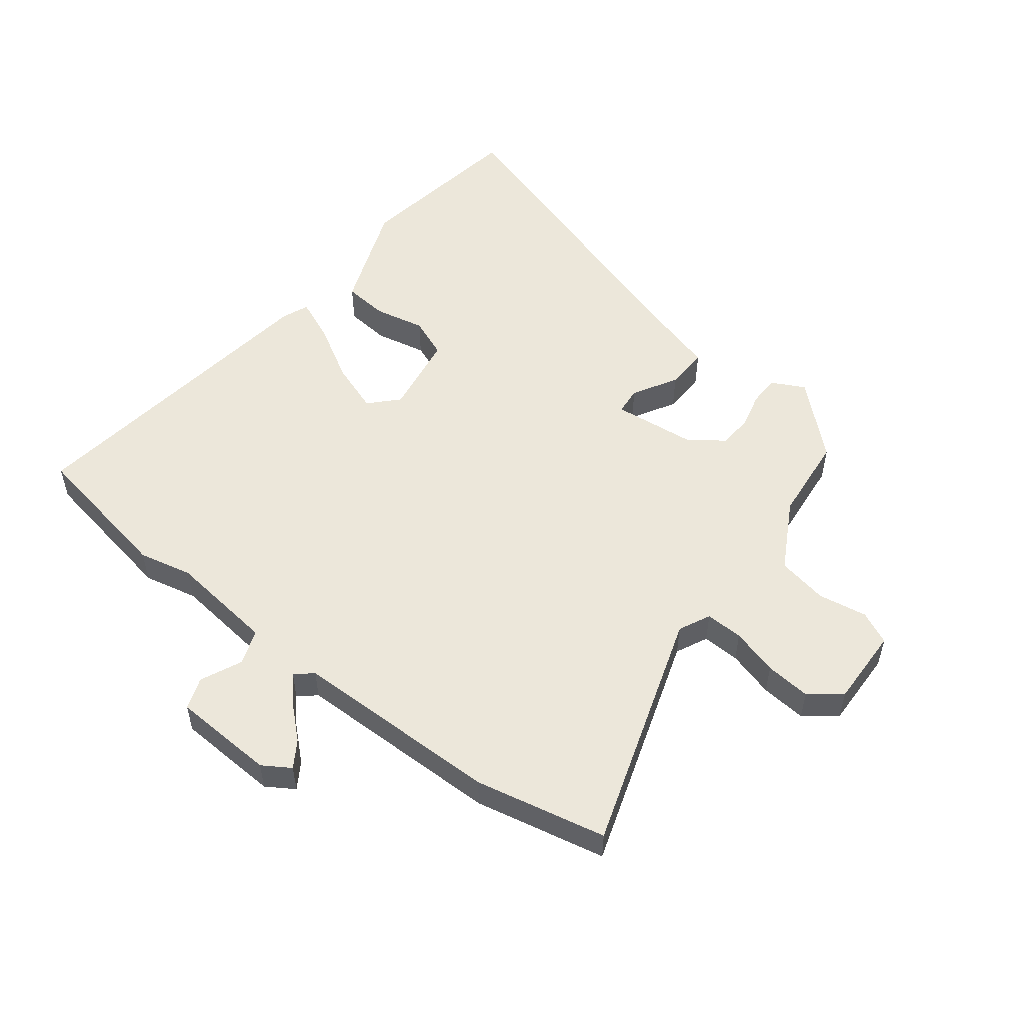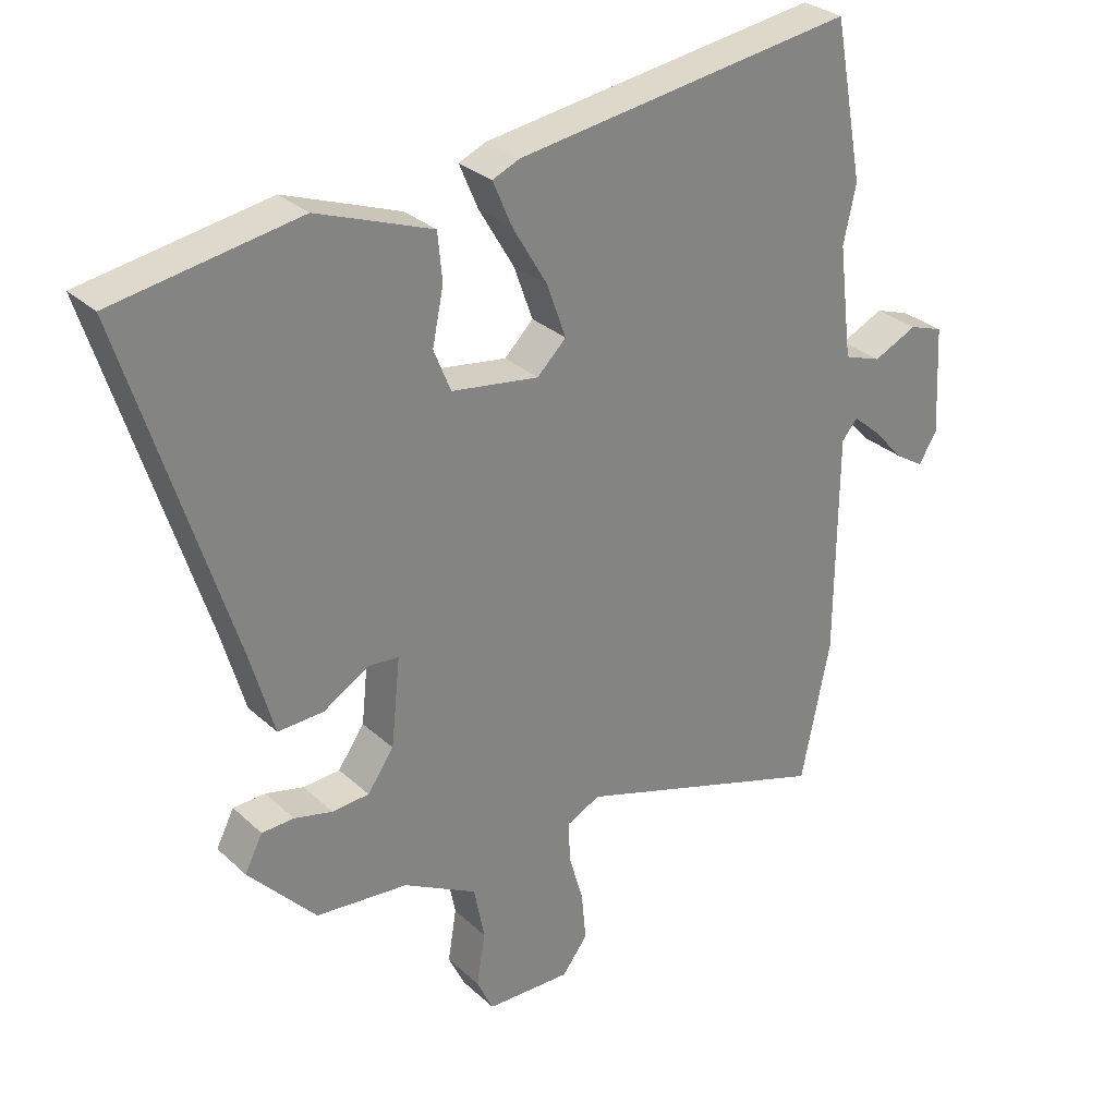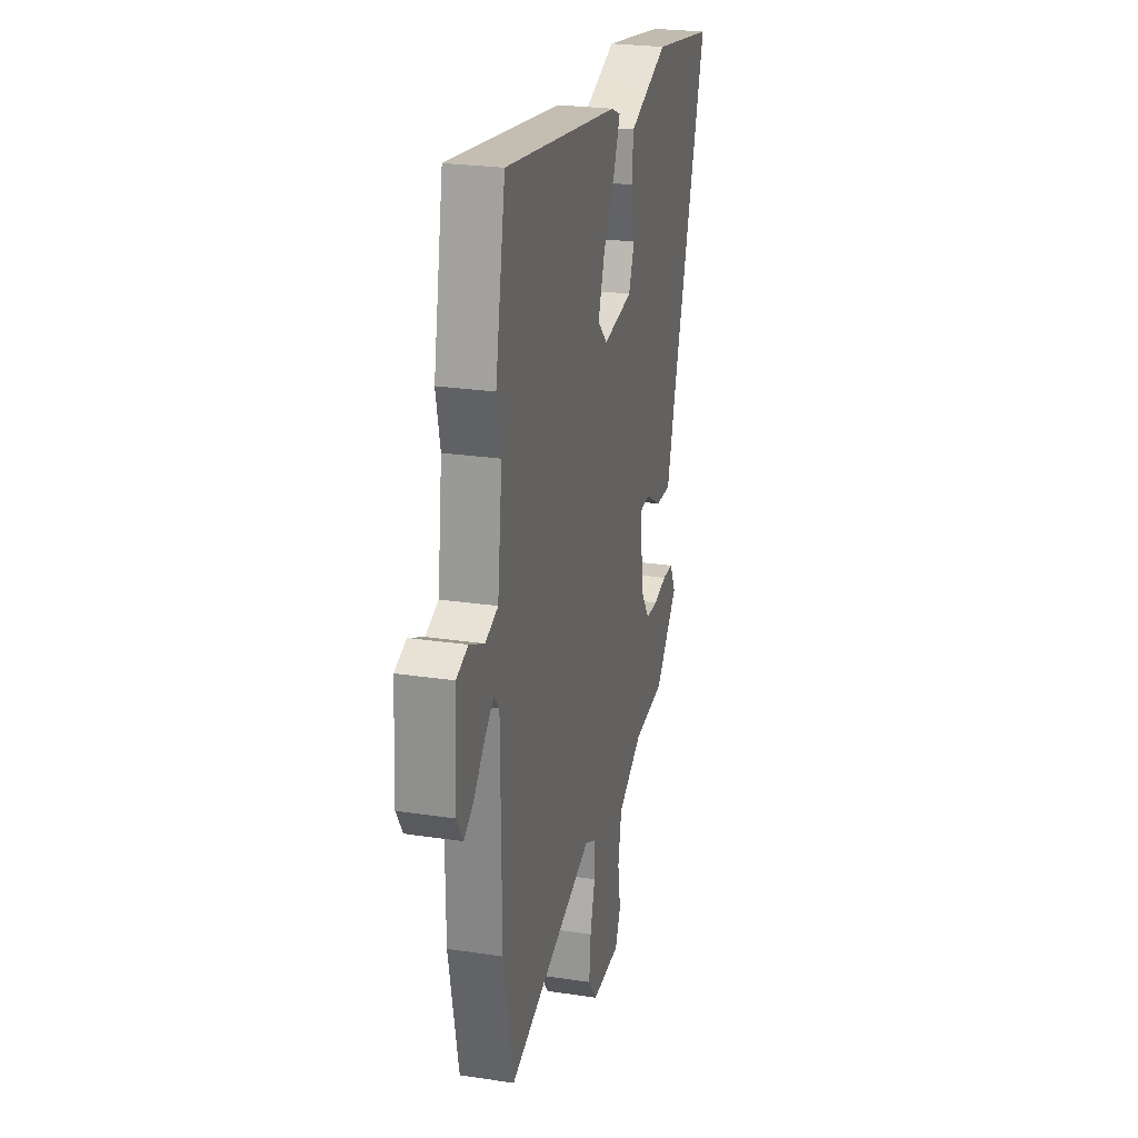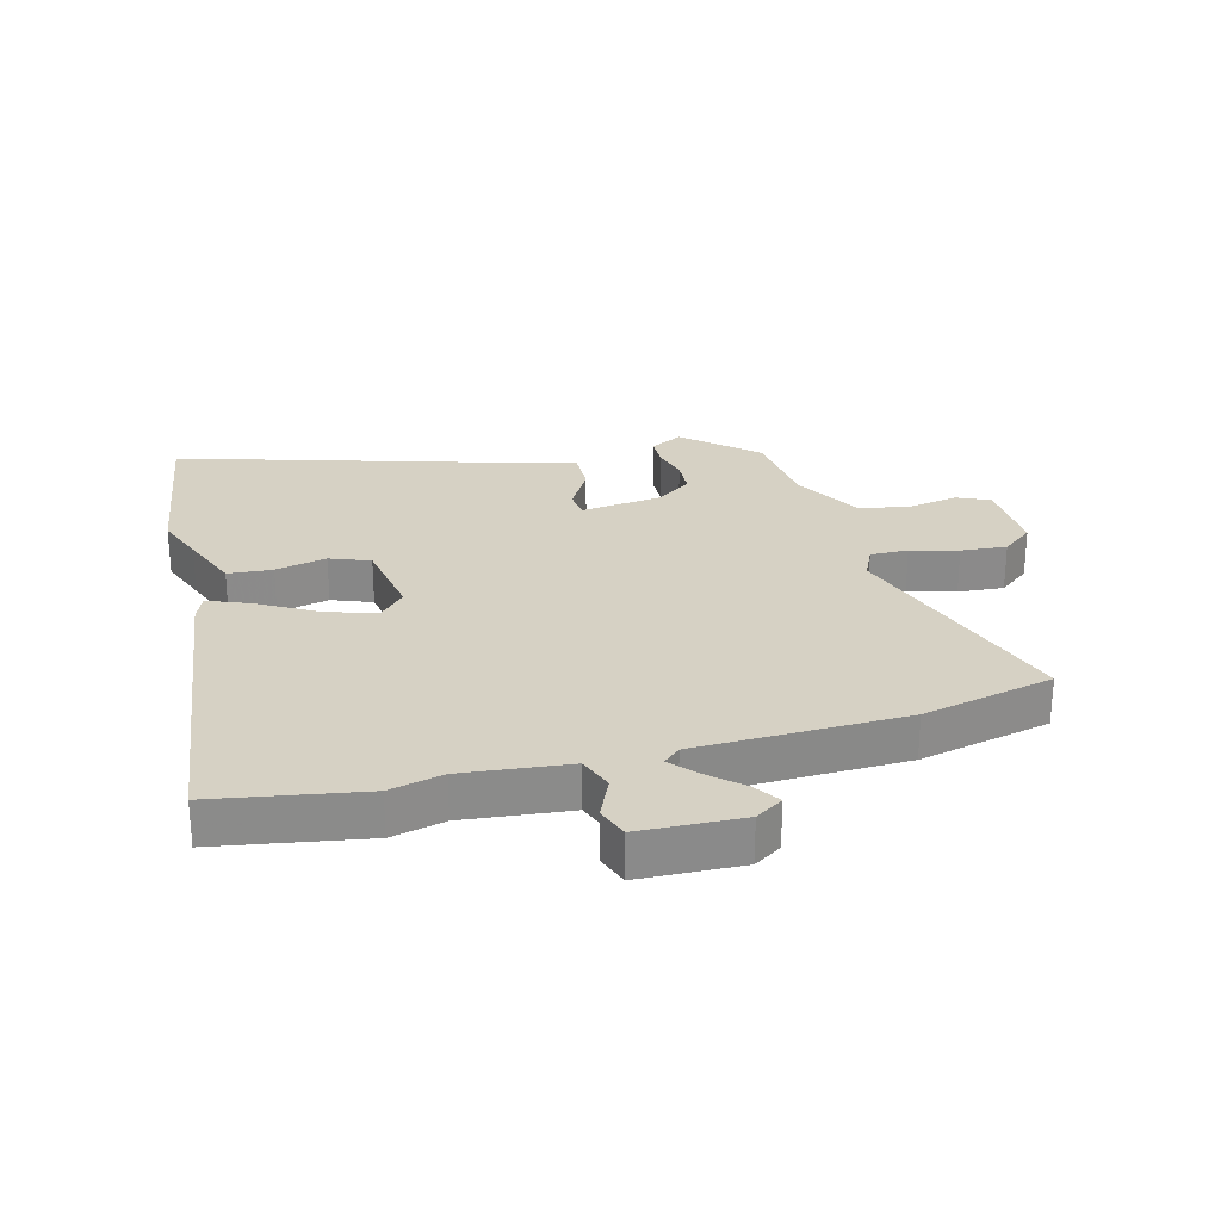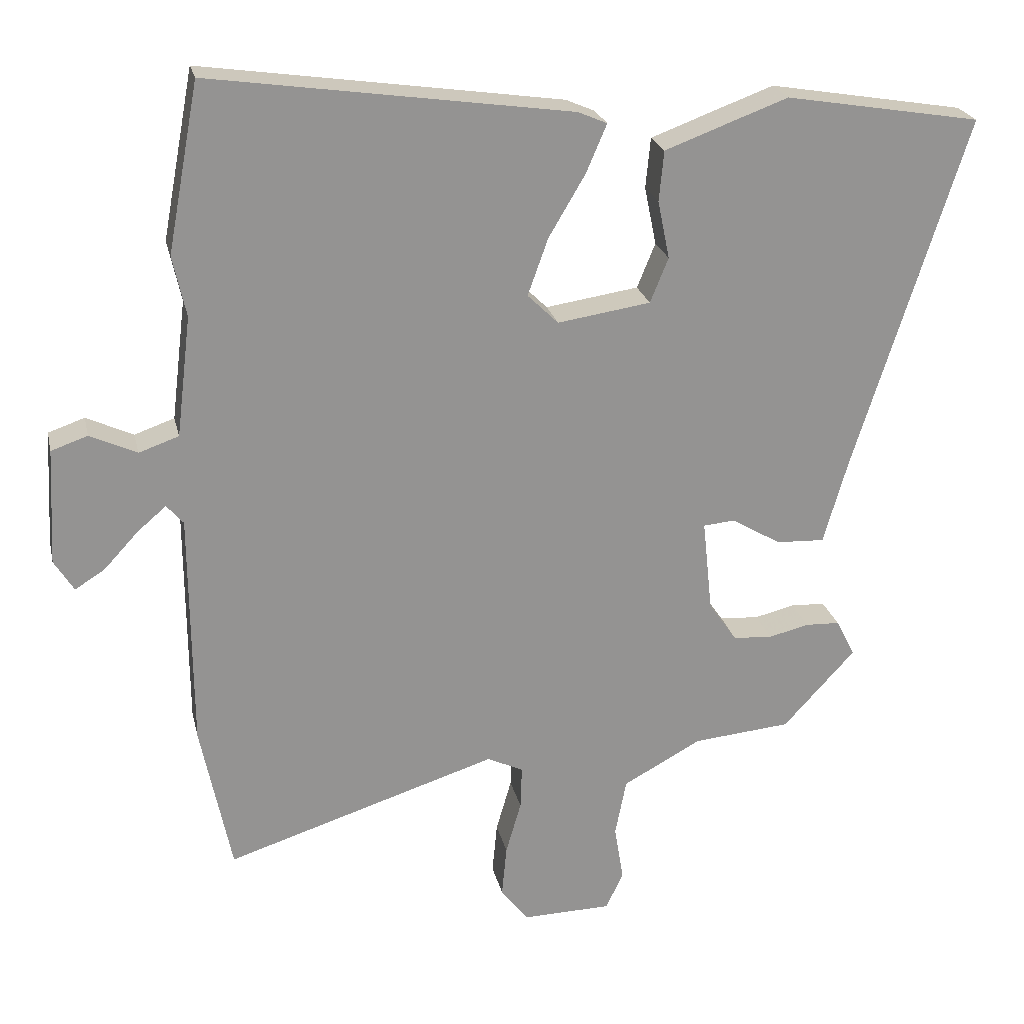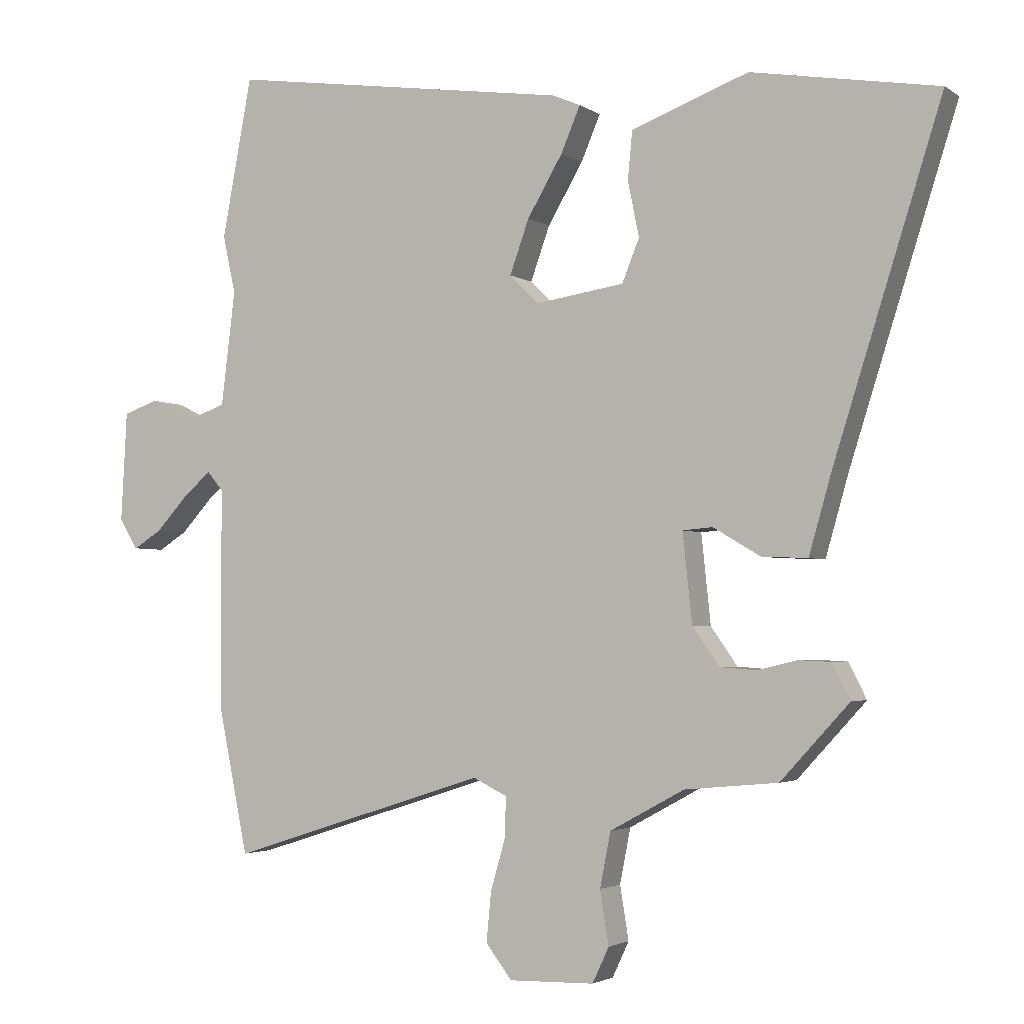
<metadata>
{"format":"obj","ext":"obj","renderer":"f3d","projection":"perspective","resolution":1024,"background":"white","views":[{"elev":53.7,"azim":127.3,"up":"+Y"},{"elev":29.6,"azim":-37.1,"up":"+Z"},{"elev":24.9,"azim":103.8,"up":"+Z"},{"elev":26.7,"azim":74.2,"up":"+Y"},{"elev":23.3,"azim":167.5,"up":"+Z"},{"elev":-2.8,"azim":-153.8,"up":"+Z"}]}
</metadata>
<code>
v -0.613 0.07 0.481
v -0.333 0.07 0.528
v -0.254 0.07 0.499
v -0.157 0.07 0.463
v -0.15 0.07 0.391
v -0.167 0.07 0.308
v -0.141 0.07 0.244
v -0.008 0.07 0.224
v 0.036 0.07 0.267
v 0.007 0.07 0.348
v -0.046 0.07 0.438
v -0.075 0.07 0.506
v -0.033 0.07 0.524
v 0.482 0.07 0.598
v 0.527 0.07 0.358
v 0.508 0.07 0.271
v 0.529 0.07 0.099
v 0.586 0.07 0.079
v 0.653 0.07 0.11
v 0.705 0.07 0.092
v 0.714 0.07 -0.074
v 0.686 0.07 -0.119
v 0.643 0.07 -0.092
v 0.594 0.07 -0.039
v 0.553 0.07 -0.004
v 0.529 0.07 -0.032
v 0.527 0.07 -0.37
v 0.483 0.07 -0.584
v 0.094 0.07 -0.46
v 0.043 0.07 -0.485
v 0.045 0.07 -0.546
v 0.067 0.07 -0.622
v 0.074 0.07 -0.696
v 0.035 0.07 -0.747
v -0.093 0.07 -0.744
v -0.118 0.07 -0.691
v -0.105 0.07 -0.611
v -0.121 0.07 -0.529
v -0.233 0.07 -0.468
v -0.373 0.07 -0.455
v -0.476 0.07 -0.343
v -0.449 0.07 -0.29
v -0.4 0.07 -0.288
v -0.342 0.07 -0.302
v -0.286 0.07 -0.298
v -0.246 0.07 -0.241
v -0.232 0.07 -0.108
v -0.277 0.07 -0.104
v -0.348 0.07 -0.146
v -0.417 0.07 -0.149
v -0.452 0.07 -0.027
v -0.613 0 0.481
v -0.333 0 0.528
v -0.254 0 0.499
v -0.157 0 0.463
v -0.15 0 0.391
v -0.167 0 0.308
v -0.141 0 0.244
v -0.008 0 0.224
v 0.036 0 0.267
v 0.007 0 0.348
v -0.046 0 0.438
v -0.075 0 0.506
v -0.033 0 0.524
v 0.482 0 0.598
v 0.527 0 0.358
v 0.508 0 0.271
v 0.529 0 0.099
v 0.586 0 0.079
v 0.653 0 0.11
v 0.705 0 0.092
v 0.714 0 -0.074
v 0.686 0 -0.119
v 0.643 0 -0.092
v 0.594 0 -0.039
v 0.553 0 -0.004
v 0.529 0 -0.032
v 0.527 0 -0.37
v 0.483 0 -0.584
v 0.094 0 -0.46
v 0.043 0 -0.485
v 0.045 0 -0.546
v 0.067 0 -0.622
v 0.074 0 -0.696
v 0.035 0 -0.747
v -0.093 0 -0.744
v -0.118 0 -0.691
v -0.105 0 -0.611
v -0.121 0 -0.529
v -0.233 0 -0.468
v -0.373 0 -0.455
v -0.476 0 -0.343
v -0.449 0 -0.29
v -0.4 0 -0.288
v -0.342 0 -0.302
v -0.286 0 -0.298
v -0.246 0 -0.241
v -0.232 0 -0.108
v -0.277 0 -0.104
v -0.348 0 -0.146
v -0.417 0 -0.149
v -0.452 0 -0.027
f 48 49 50 51
f 47 48 51 1
f 41 42 43 44
f 39 40 41 44
f 38 39 44 45
f 34 35 36 37
f 34 37 38
f 31 32 33 34
f 30 31 34 38
f 29 30 38 45
f 26 27 28 29
f 25 26 29 45
f 21 22 23 24
f 21 24 25
f 18 19 20 21
f 17 18 21 25
f 13 14 15 16
f 13 16 17
f 10 11 12 13
f 9 10 13 17
f 8 9 17 25
f 3 4 5 6
f 3 6 7
f 47 1 2 3
f 47 3 7
f 46 47 7 8
f 25 45 46
f 8 25 46
f 102 101 100 99
f 52 102 99 98
f 95 94 93 92
f 95 92 91 90
f 96 95 90 89
f 88 87 86 85
f 89 88 85
f 85 84 83 82
f 89 85 82 81
f 96 89 81 80
f 80 79 78 77
f 96 80 77 76
f 75 74 73 72
f 76 75 72
f 72 71 70 69
f 76 72 69 68
f 67 66 65 64
f 68 67 64
f 64 63 62 61
f 68 64 61 60
f 76 68 60 59
f 57 56 55 54
f 58 57 54
f 54 53 52 98
f 58 54 98
f 59 58 98 97
f 97 96 76
f 97 76 59
f 1 52 53 2
f 2 53 54 3
f 3 54 55 4
f 4 55 56 5
f 5 56 57 6
f 6 57 58 7
f 7 58 59 8
f 8 59 60 9
f 9 60 61 10
f 10 61 62 11
f 11 62 63 12
f 12 63 64 13
f 13 64 65 14
f 14 65 66 15
f 15 66 67 16
f 16 67 68 17
f 17 68 69 18
f 18 69 70 19
f 19 70 71 20
f 20 71 72 21
f 21 72 73 22
f 22 73 74 23
f 23 74 75 24
f 24 75 76 25
f 25 76 77 26
f 26 77 78 27
f 27 78 79 28
f 28 79 80 29
f 29 80 81 30
f 30 81 82 31
f 31 82 83 32
f 32 83 84 33
f 33 84 85 34
f 34 85 86 35
f 35 86 87 36
f 36 87 88 37
f 37 88 89 38
f 38 89 90 39
f 39 90 91 40
f 40 91 92 41
f 41 92 93 42
f 42 93 94 43
f 43 94 95 44
f 44 95 96 45
f 45 96 97 46
f 46 97 98 47
f 47 98 99 48
f 48 99 100 49
f 49 100 101 50
f 50 101 102 51
f 51 102 52 1

</code>
